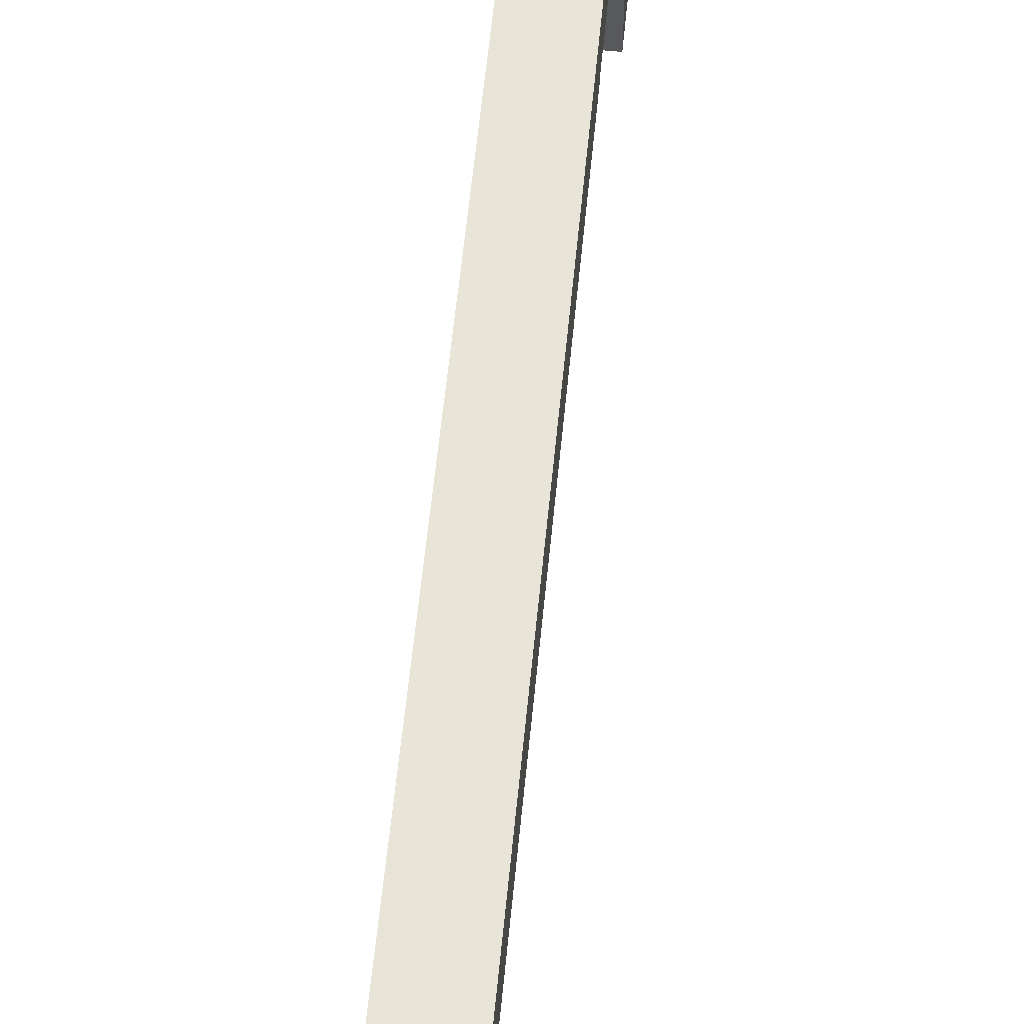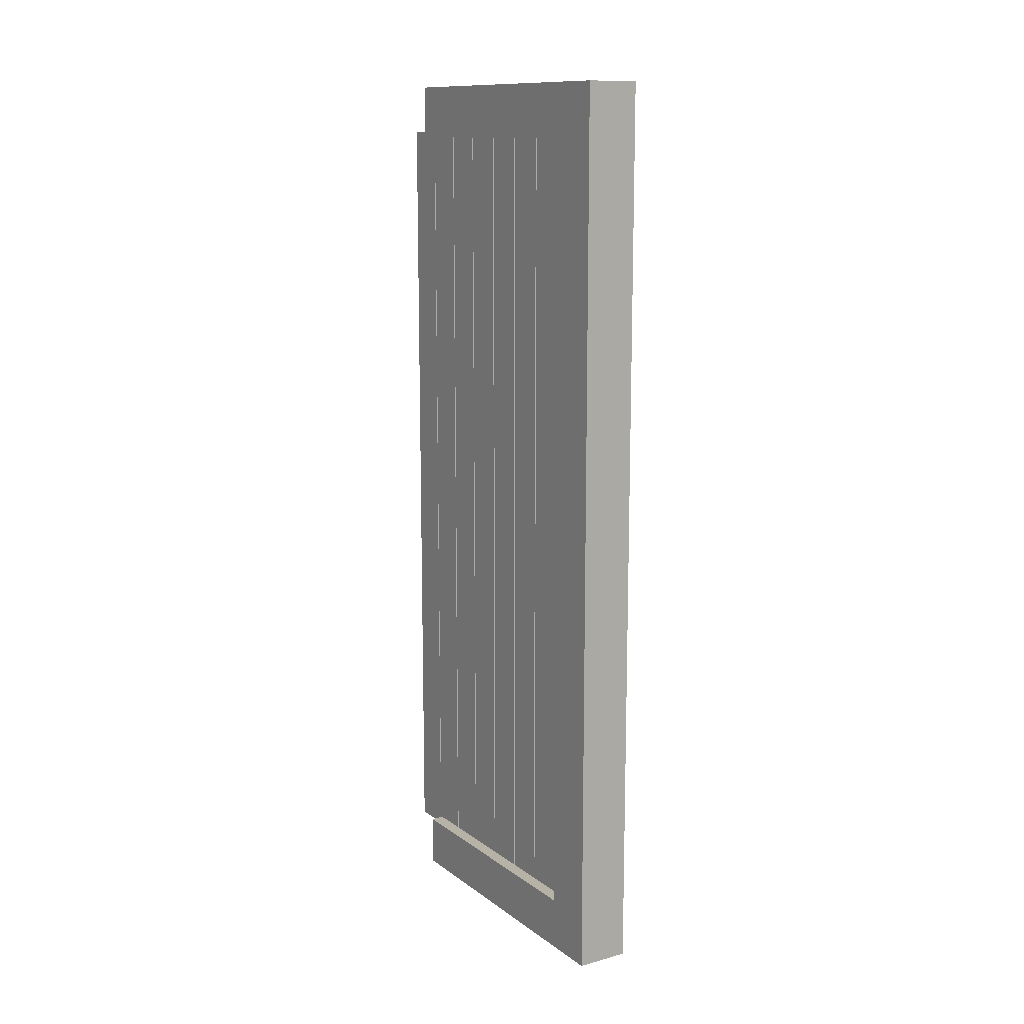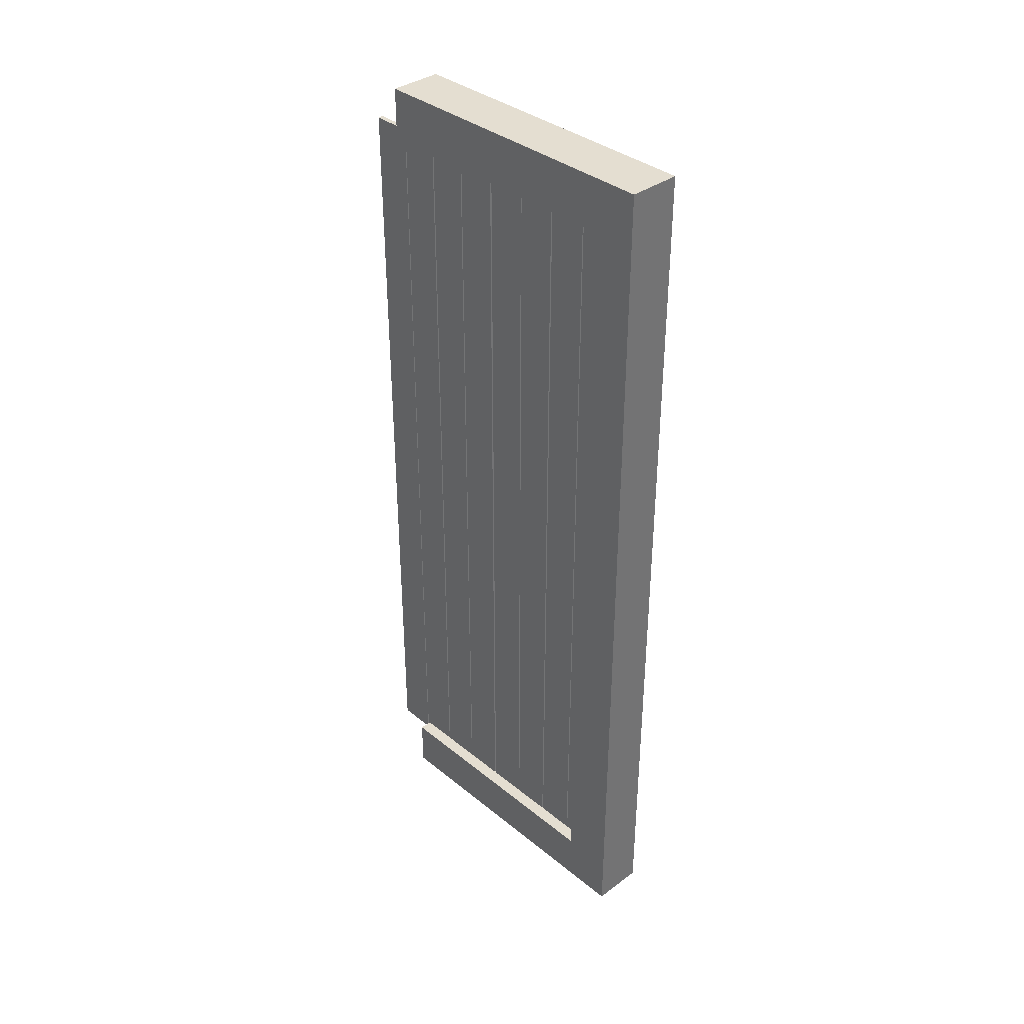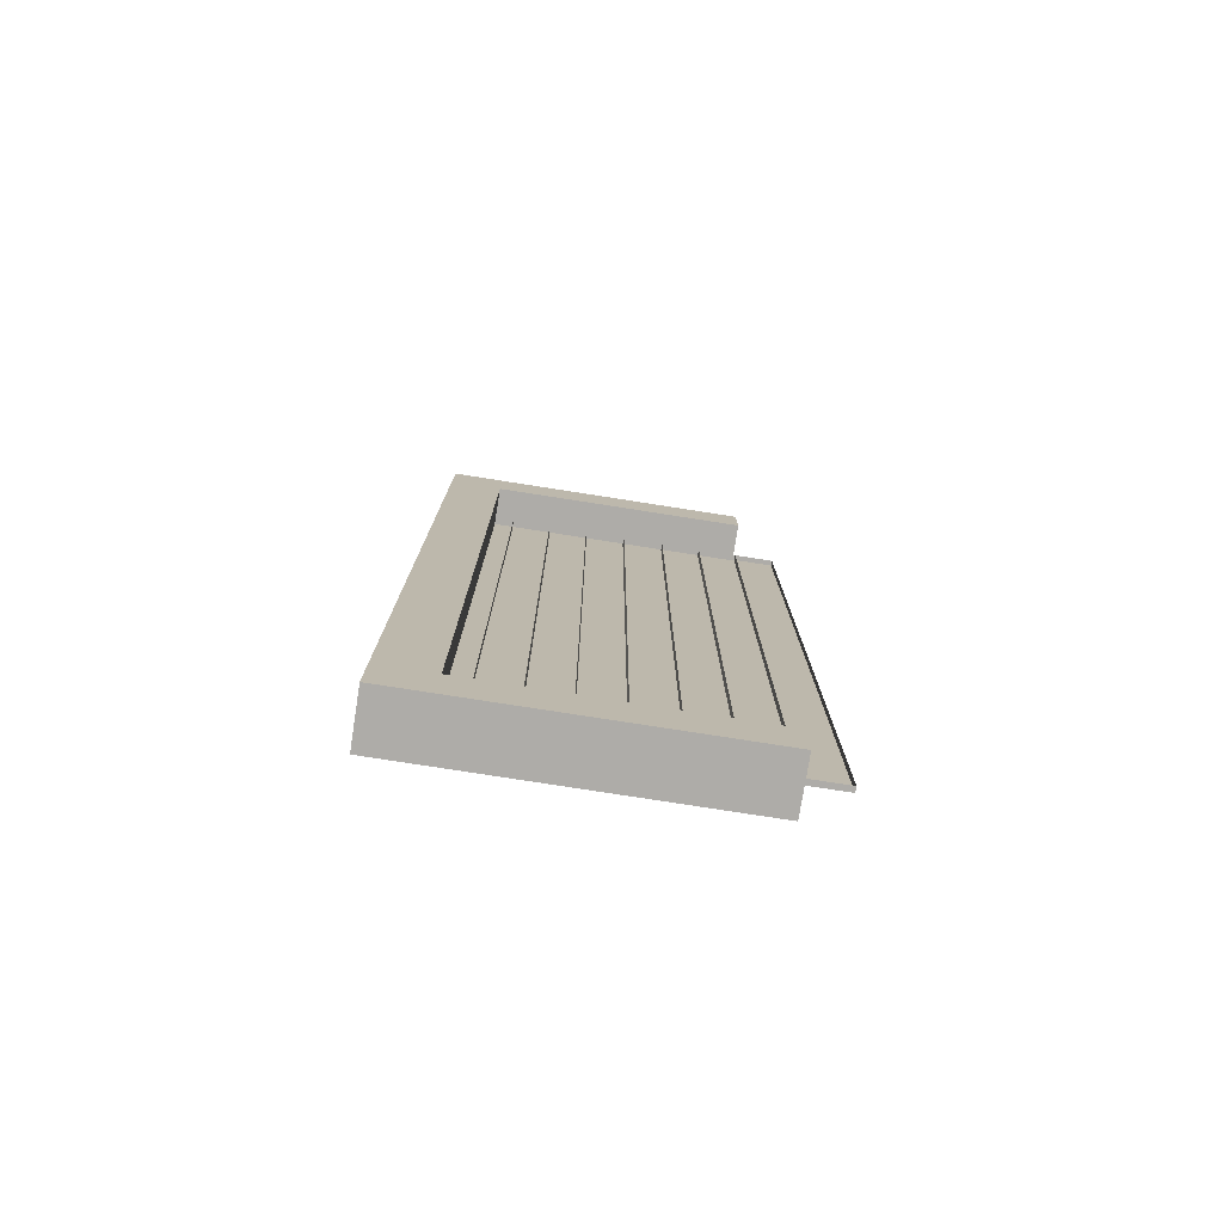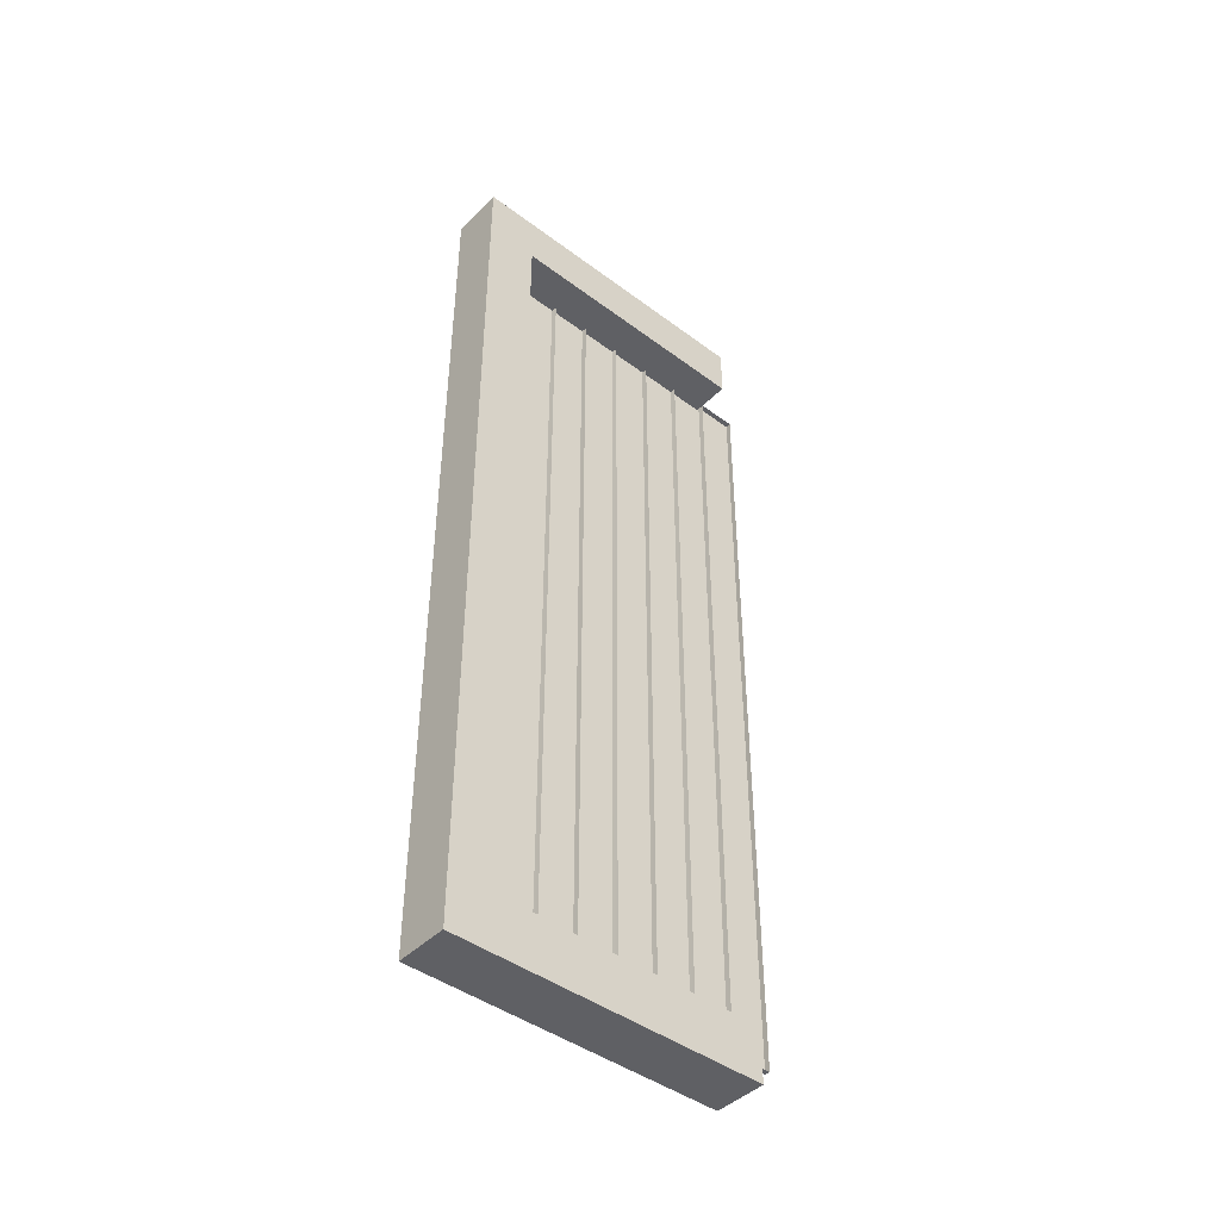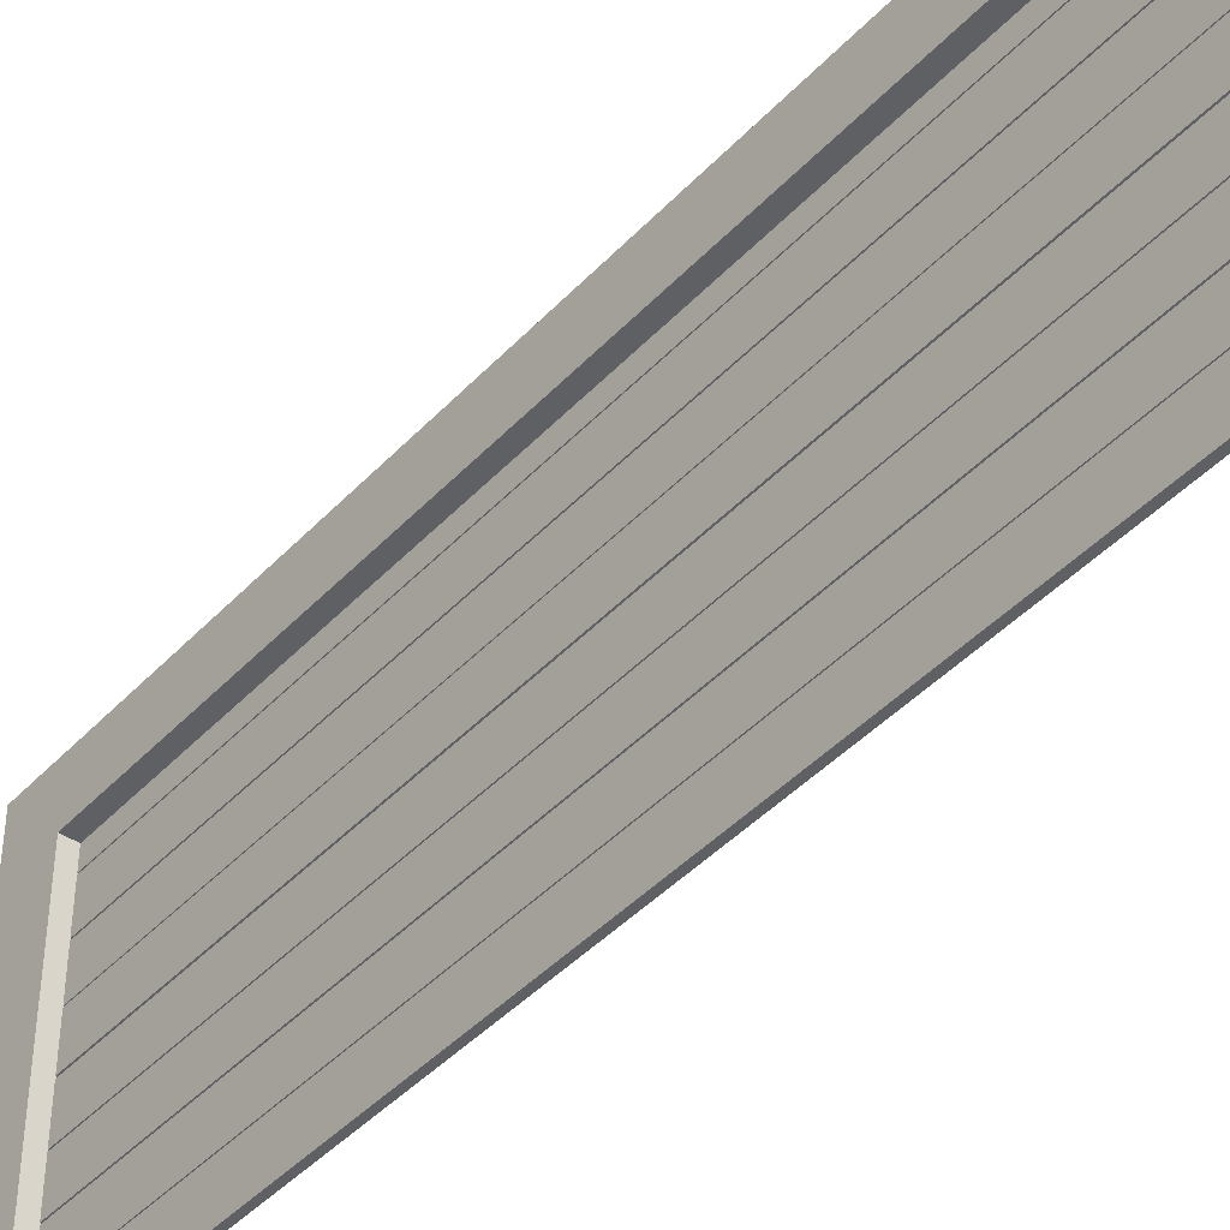
<metadata>
{"format":"obj","ext":"obj","renderer":"f3d","projection":"perspective","resolution":1024,"background":"white","views":[{"elev":59.9,"azim":5.6,"up":"+Y"},{"elev":12.4,"azim":148.1,"up":"+Z"},{"elev":36.5,"azim":136.4,"up":"+Z"},{"elev":-77.0,"azim":-98.9,"up":"+Z"},{"elev":-44.1,"azim":-131.1,"up":"+Z"},{"elev":-43.1,"azim":140.8,"up":"+Y"}]}
</metadata>
<code>
v -71.01 31.62 23.9
v -71.01 31.62 22.9
v -71.01 37.62 23.9
v -71.01 31.62 22.9
v -71.01 36.62 22.9
v -71.01 37.62 23.9
v -71.01 31.62 22.9
v -70.01 31.62 22.9
v -71.01 36.62 22.9
v -70.01 31.62 22.9
v -70.01 36.62 22.9
v -71.01 36.62 22.9
v -70.01 31.62 22.9
v -70.01 31.62 23.9
v -70.01 36.62 22.9
v -70.01 31.62 23.9
v -70.01 37.62 23.9
v -70.01 36.62 22.9
v -70.01 31.62 23.9
v -71.01 31.62 23.9
v -70.01 37.62 23.9
v -71.01 31.62 23.9
v -71.01 37.62 23.9
v -70.01 37.62 23.9
v -71.01 31.62 7.849
v -71.01 31.62 6.849
v -71.01 36.62 7.849
v -71.01 31.62 6.849
v -71.01 36.62 6.849
v -71.01 36.62 7.849
v -71.01 31.62 6.849
v -70.01 31.62 6.849
v -71.01 36.62 6.849
v -70.01 31.62 6.849
v -70.01 36.62 6.849
v -71.01 36.62 6.849
v -70.01 31.62 6.849
v -70.01 31.62 7.849
v -70.01 36.62 6.849
v -70.01 31.62 7.849
v -70.01 36.62 7.849
v -70.01 36.62 6.849
v -70.01 31.62 7.849
v -71.01 31.62 7.849
v -70.01 36.62 7.849
v -71.01 31.62 7.849
v -71.01 36.62 7.849
v -70.01 36.62 7.849
v -71.01 37.62 7.849
v -71.01 37.62 6.849
v -70.01 37.62 7.849
v -71.01 37.62 6.849
v -70.01 37.62 6.849
v -70.01 37.62 7.849
v -71.01 36.62 7.849
v -71.01 36.62 6.849
v -71.01 37.62 7.849
v -71.01 36.62 6.849
v -71.01 37.62 6.849
v -71.01 37.62 7.849
v -71.01 36.62 6.849
v -70.01 36.62 6.849
v -71.01 37.62 6.849
v -70.01 36.62 6.849
v -70.01 37.62 6.849
v -71.01 37.62 6.849
v -70.01 36.62 6.849
v -70.01 36.62 7.849
v -70.01 37.62 6.849
v -70.01 36.62 7.849
v -70.01 37.62 7.849
v -70.01 37.62 6.849
v -70.01 36.62 7.849
v -71.01 36.62 7.849
v -70.01 36.62 22.9
v -71.01 36.62 7.849
v -71.01 36.62 22.9
v -70.01 36.62 22.9
v -70.01 37.62 7.849
v -70.01 36.62 7.849
v -70.01 37.62 23.9
v -70.01 36.62 7.849
v -70.01 36.62 22.9
v -70.01 37.62 23.9
v -71.01 36.62 7.849
v -71.01 37.62 7.849
v -71.01 36.62 22.9
v -71.01 37.62 7.849
v -71.01 37.62 23.9
v -71.01 36.62 22.9
v -71.01 37.62 7.849
v -70.01 37.62 7.849
v -71.01 37.62 23.9
v -70.01 37.62 7.849
v -70.01 37.62 23.9
v -71.01 37.62 23.9
v -70.36 33.12 7.694
v -70.26 33.13 7.694
v -70.26 33.9 7.694
v -70.36 33.12 7.694
v -70.26 33.9 7.694
v -70.36 33.92 7.694
v -70.36 33.92 7.694
v -70.26 33.9 7.694
v -70.26 33.9 23
v -70.36 33.92 7.694
v -70.26 33.9 23
v -70.36 33.92 23
v -70.36 31.57 23
v -70.26 31.57 23
v -70.26 30.8 23
v -70.36 31.57 23
v -70.26 30.8 23
v -70.36 30.8 23
v -70.36 33.92 23
v -70.26 33.9 23
v -70.26 33.13 23
v -70.36 33.92 23
v -70.26 33.13 23
v -70.36 33.12 23
v -70.36 33.12 23
v -70.26 33.11 23
v -70.26 32.36 23
v -70.36 33.12 23
v -70.26 32.36 23
v -70.36 32.35 23
v -70.36 32.35 23
v -70.26 32.33 23
v -70.26 31.58 23
v -70.36 32.35 23
v -70.26 31.58 23
v -70.36 31.57 23
v -70.36 30.8 7.694
v -70.26 30.8 7.694
v -70.26 31.57 7.694
v -70.36 30.8 7.694
v -70.26 31.57 7.694
v -70.36 31.58 7.694
v -70.36 31.58 7.694
v -70.26 31.58 7.694
v -70.26 32.33 7.694
v -70.36 31.58 7.694
v -70.26 32.33 7.694
v -70.36 32.35 7.694
v -70.36 32.35 7.694
v -70.26 32.36 7.694
v -70.26 33.11 7.694
v -70.36 32.35 7.694
v -70.26 33.11 7.694
v -70.36 33.12 7.694
v -70.26 31.57 23
v -70.36 31.57 23
v -70.36 31.58 7.694
v -70.26 31.57 23
v -70.36 31.58 7.694
v -70.26 31.57 7.694
v -70.26 31.58 7.694
v -70.36 31.58 7.694
v -70.36 31.57 23
v -70.26 31.58 7.694
v -70.36 31.57 23
v -70.26 31.58 23
v -70.26 32.36 7.694
v -70.36 32.35 7.694
v -70.36 32.35 23
v -70.26 32.36 7.694
v -70.36 32.35 23
v -70.26 32.36 23
v -70.26 32.33 23
v -70.36 32.35 23
v -70.36 32.35 7.694
v -70.26 32.33 23
v -70.36 32.35 7.694
v -70.26 32.33 7.694
v -70.26 33.11 23
v -70.36 33.12 23
v -70.36 33.12 7.694
v -70.26 33.11 23
v -70.36 33.12 7.694
v -70.26 33.11 7.694
v -70.26 33.13 7.694
v -70.36 33.12 7.694
v -70.36 33.12 23
v -70.26 33.13 7.694
v -70.36 33.12 23
v -70.26 33.13 23
v -70.36 36.26 7.694
v -70.26 36.27 7.694
v -70.26 37.04 7.694
v -70.36 36.26 7.694
v -70.26 37.04 7.694
v -70.36 37.04 7.694
v -70.36 34.71 23
v -70.26 34.7 23
v -70.26 33.94 23
v -70.36 34.71 23
v -70.26 33.94 23
v -70.36 33.92 23
v -70.36 33.92 23
v -70.26 33.94 23
v -70.26 33.94 7.694
v -70.36 33.92 23
v -70.26 33.94 7.694
v -70.36 33.92 7.694
v -70.36 37.04 23
v -70.26 37.04 23
v -70.26 36.27 23
v -70.36 37.04 23
v -70.26 36.27 23
v -70.36 36.26 23
v -70.36 36.26 23
v -70.26 36.25 23
v -70.26 35.5 23
v -70.36 36.26 23
v -70.26 35.5 23
v -70.36 35.48 23
v -70.36 35.48 23
v -70.26 35.47 23
v -70.26 34.72 23
v -70.36 35.48 23
v -70.26 34.72 23
v -70.36 34.71 23
v -70.36 33.92 7.694
v -70.26 33.94 7.694
v -70.26 34.7 7.694
v -70.36 33.92 7.694
v -70.26 34.7 7.694
v -70.36 34.71 7.694
v -70.36 34.71 7.694
v -70.26 34.72 7.694
v -70.26 35.47 7.694
v -70.36 34.71 7.694
v -70.26 35.47 7.694
v -70.36 35.49 7.694
v -70.36 35.49 7.694
v -70.26 35.5 7.694
v -70.26 36.25 7.694
v -70.36 35.49 7.694
v -70.26 36.25 7.694
v -70.36 36.26 7.694
v -70.26 34.7 23
v -70.36 34.71 23
v -70.36 34.71 7.694
v -70.26 34.7 23
v -70.36 34.71 7.694
v -70.26 34.7 7.694
v -70.26 34.72 7.694
v -70.36 34.71 7.694
v -70.36 34.71 23
v -70.26 34.72 7.694
v -70.36 34.71 23
v -70.26 34.72 23
v -70.26 35.5 7.694
v -70.36 35.49 7.694
v -70.36 35.48 23
v -70.26 35.5 7.694
v -70.36 35.48 23
v -70.26 35.5 23
v -70.26 35.47 23
v -70.36 35.48 23
v -70.36 35.49 7.694
v -70.26 35.47 23
v -70.36 35.49 7.694
v -70.26 35.47 7.694
v -70.26 36.25 23
v -70.36 36.26 23
v -70.36 36.26 7.694
v -70.26 36.25 23
v -70.36 36.26 7.694
v -70.26 36.25 7.694
v -70.26 36.27 7.694
v -70.36 36.26 7.694
v -70.36 36.26 23
v -70.26 36.27 7.694
v -70.36 36.26 23
v -70.26 36.27 23
v -70.26 31.57 23
v -70.26 31.57 7.694
v -70.26 30.8 7.694
v -70.26 31.57 23
v -70.26 30.8 7.694
v -70.26 30.8 23
v -70.36 30.8 23
v -70.26 30.8 23
v -70.26 30.8 7.694
v -70.36 30.8 23
v -70.26 30.8 7.694
v -70.36 30.8 7.694
v -70.26 33.9 23
v -70.26 33.9 7.694
v -70.26 33.13 7.694
v -70.26 33.9 23
v -70.26 33.13 7.694
v -70.26 33.13 23
v -70.26 33.11 23
v -70.26 33.11 7.694
v -70.26 32.36 7.694
v -70.26 33.11 23
v -70.26 32.36 7.694
v -70.26 32.36 23
v -70.26 32.33 23
v -70.26 32.33 7.694
v -70.26 31.58 7.694
v -70.26 32.33 23
v -70.26 31.58 7.694
v -70.26 31.58 23
v -70.26 34.7 23
v -70.26 34.7 7.694
v -70.26 33.94 7.694
v -70.26 34.7 23
v -70.26 33.94 7.694
v -70.26 33.94 23
v -70.36 37.04 7.694
v -70.26 37.04 7.694
v -70.26 37.04 23
v -70.36 37.04 7.694
v -70.26 37.04 23
v -70.36 37.04 23
v -70.26 37.04 23
v -70.26 37.04 7.694
v -70.26 36.27 7.694
v -70.26 37.04 23
v -70.26 36.27 7.694
v -70.26 36.27 23
v -70.26 36.25 23
v -70.26 36.25 7.694
v -70.26 35.5 7.694
v -70.26 36.25 23
v -70.26 35.5 7.694
v -70.26 35.5 23
v -70.26 35.47 23
v -70.26 35.47 7.694
v -70.26 34.72 7.694
v -70.26 35.47 23
v -70.26 34.72 7.694
v -70.26 34.72 23
g PARKINGCombined_Meshes_2395_11
f 1 3 2
f 4 6 5
f 7 9 8
f 10 12 11
f 13 15 14
f 16 18 17
f 19 21 20
f 22 24 23
f 25 27 26
f 28 30 29
f 31 33 32
f 34 36 35
f 37 39 38
f 40 42 41
f 43 45 44
f 46 48 47
f 49 51 50
f 52 54 53
f 55 57 56
f 58 60 59
f 61 63 62
f 64 66 65
f 67 69 68
f 70 72 71
f 73 75 74
f 76 78 77
f 79 81 80
f 82 84 83
f 85 87 86
f 88 90 89
f 91 93 92
f 94 96 95
f 97 99 98
f 100 102 101
f 103 105 104
f 106 108 107
f 109 111 110
f 112 114 113
f 115 117 116
f 118 120 119
f 121 123 122
f 124 126 125
f 127 129 128
f 130 132 131
f 133 135 134
f 136 138 137
f 139 141 140
f 142 144 143
f 145 147 146
f 148 150 149
f 151 153 152
f 154 156 155
f 157 159 158
f 160 162 161
f 163 165 164
f 166 168 167
f 169 171 170
f 172 174 173
f 175 177 176
f 178 180 179
f 181 183 182
f 184 186 185
f 187 189 188
f 190 192 191
f 193 195 194
f 196 198 197
f 199 201 200
f 202 204 203
f 205 207 206
f 208 210 209
f 211 213 212
f 214 216 215
f 217 219 218
f 220 222 221
f 223 225 224
f 226 228 227
f 229 231 230
f 232 234 233
f 235 237 236
f 238 240 239
f 241 243 242
f 244 246 245
f 247 249 248
f 250 252 251
f 253 255 254
f 256 258 257
f 259 261 260
f 262 264 263
f 265 267 266
f 268 270 269
f 271 273 272
f 274 276 275
f 277 279 278
f 280 282 281
f 283 285 284
f 286 288 287
f 289 291 290
f 292 294 293
f 295 297 296
f 298 300 299
f 301 303 302
f 304 306 305
f 307 309 308
f 310 312 311
f 313 315 314
f 316 318 317
f 319 321 320
f 322 324 323
f 325 327 326
f 328 330 329
f 331 333 332
f 334 336 335

</code>
